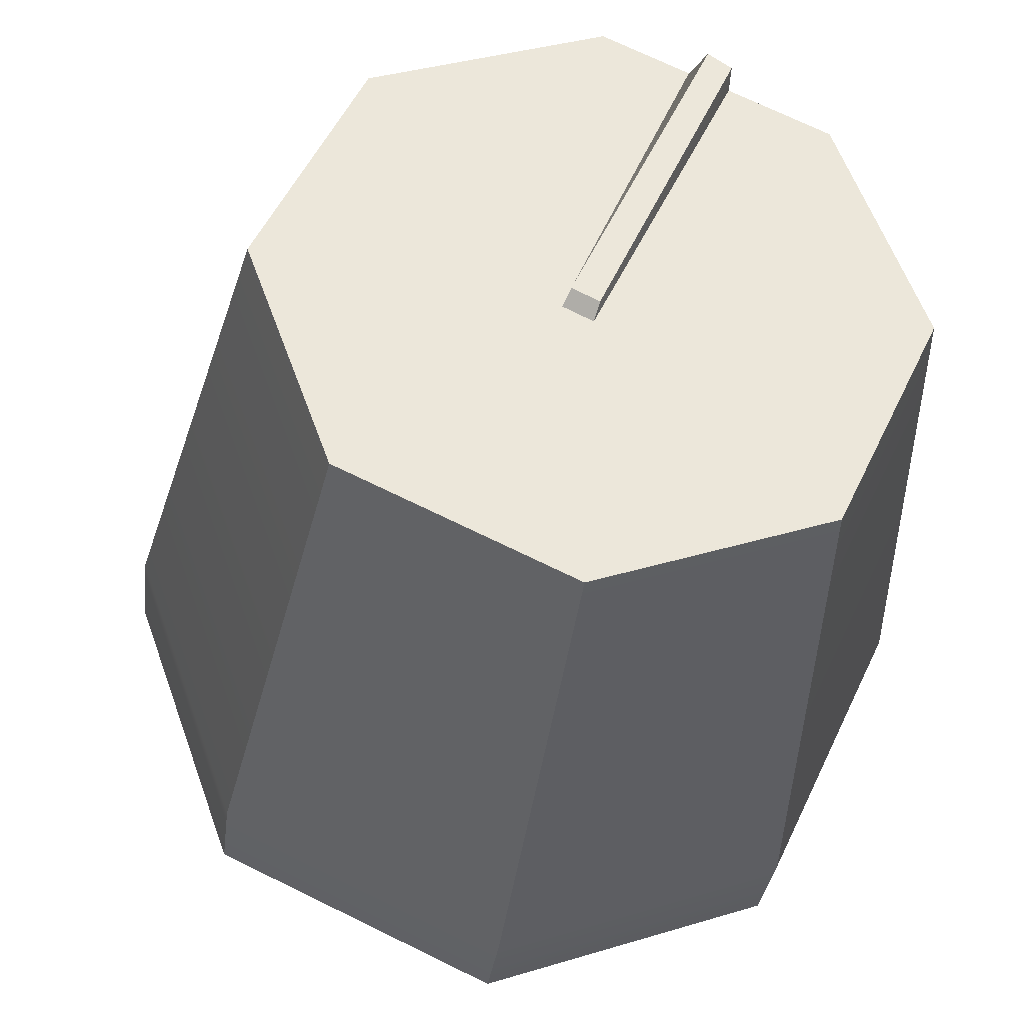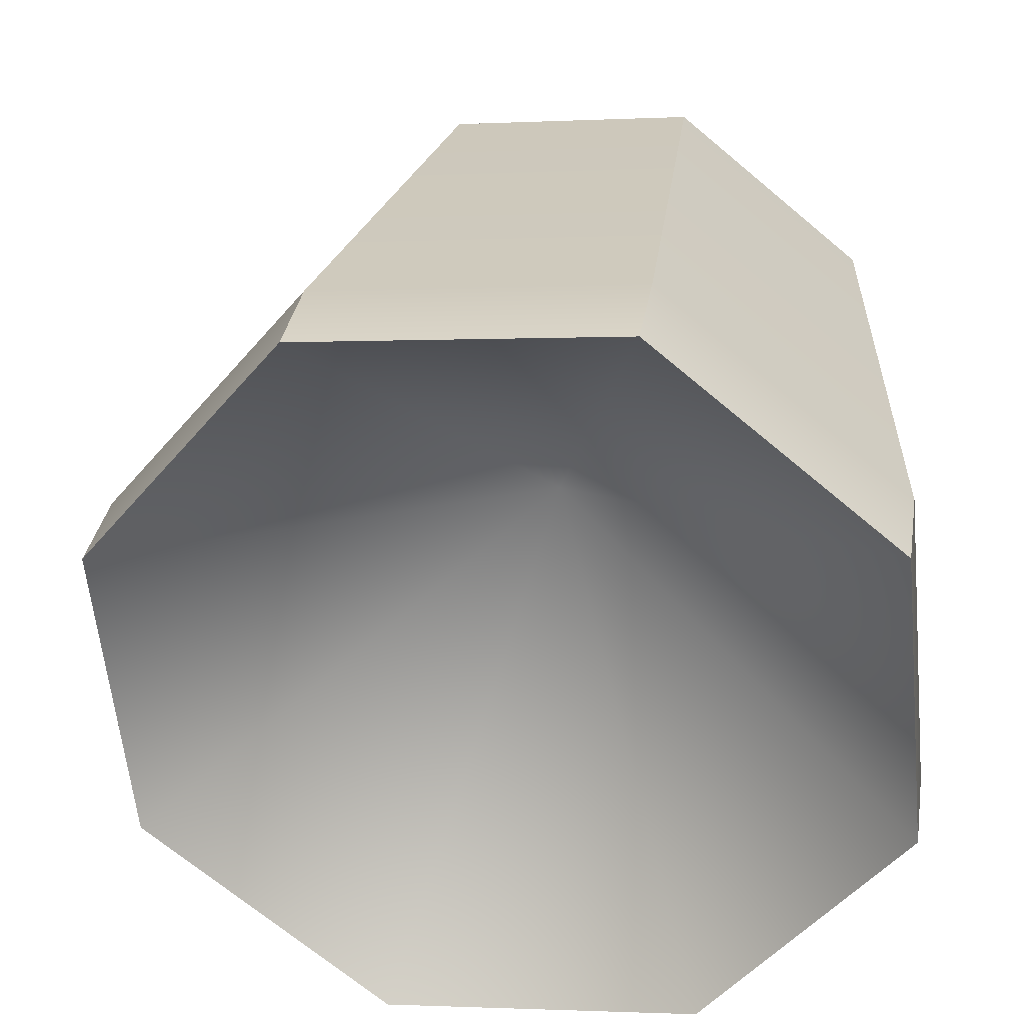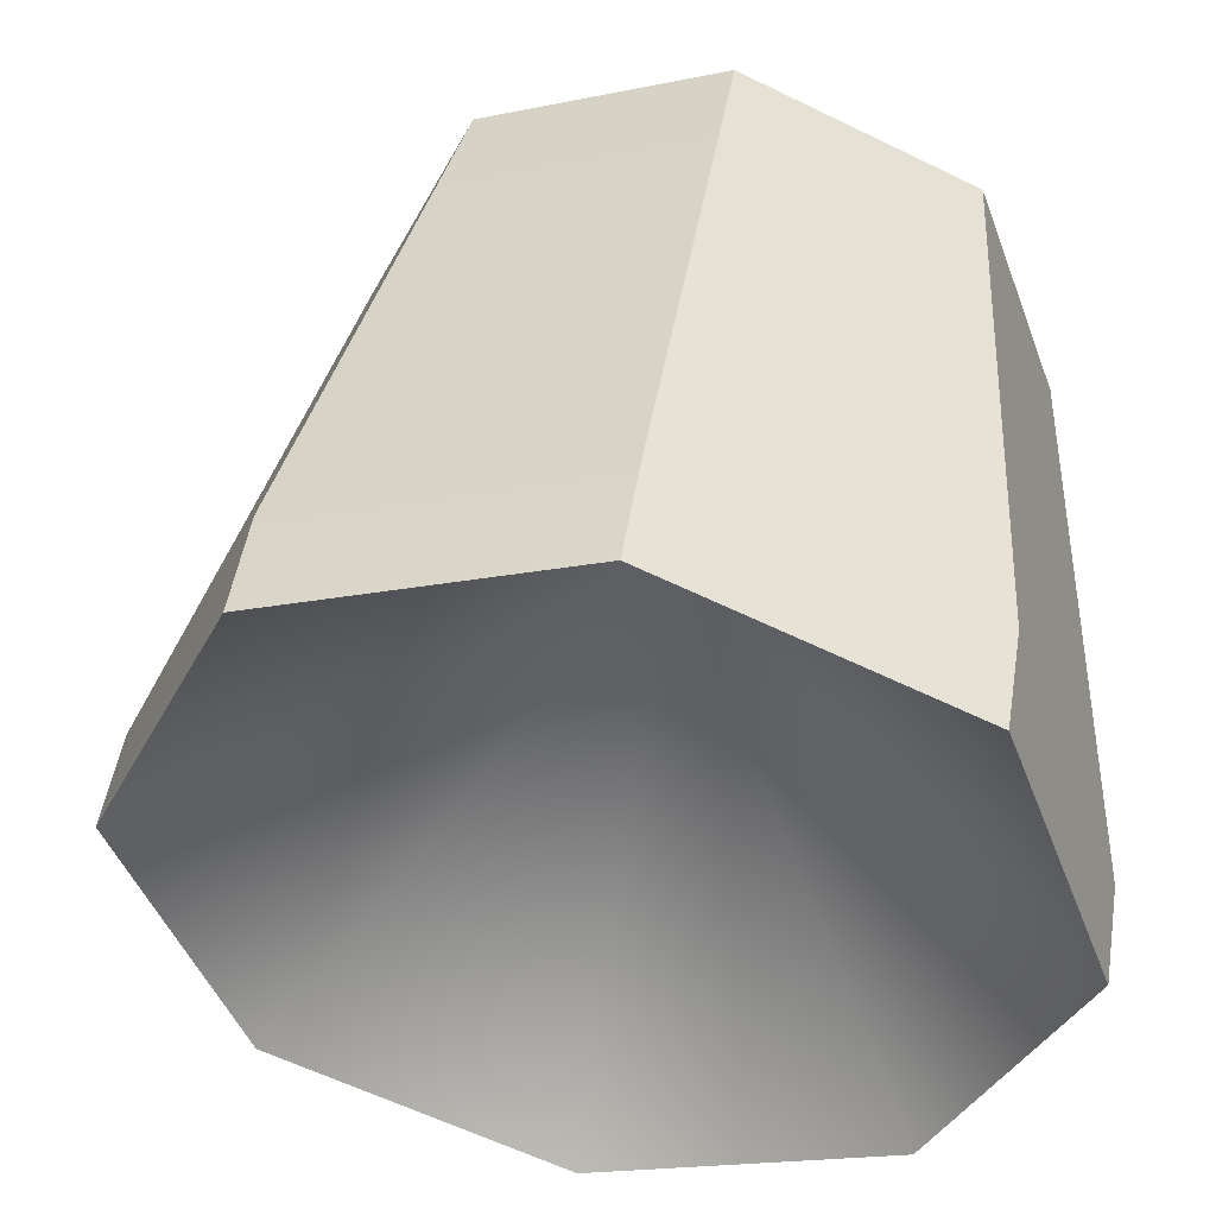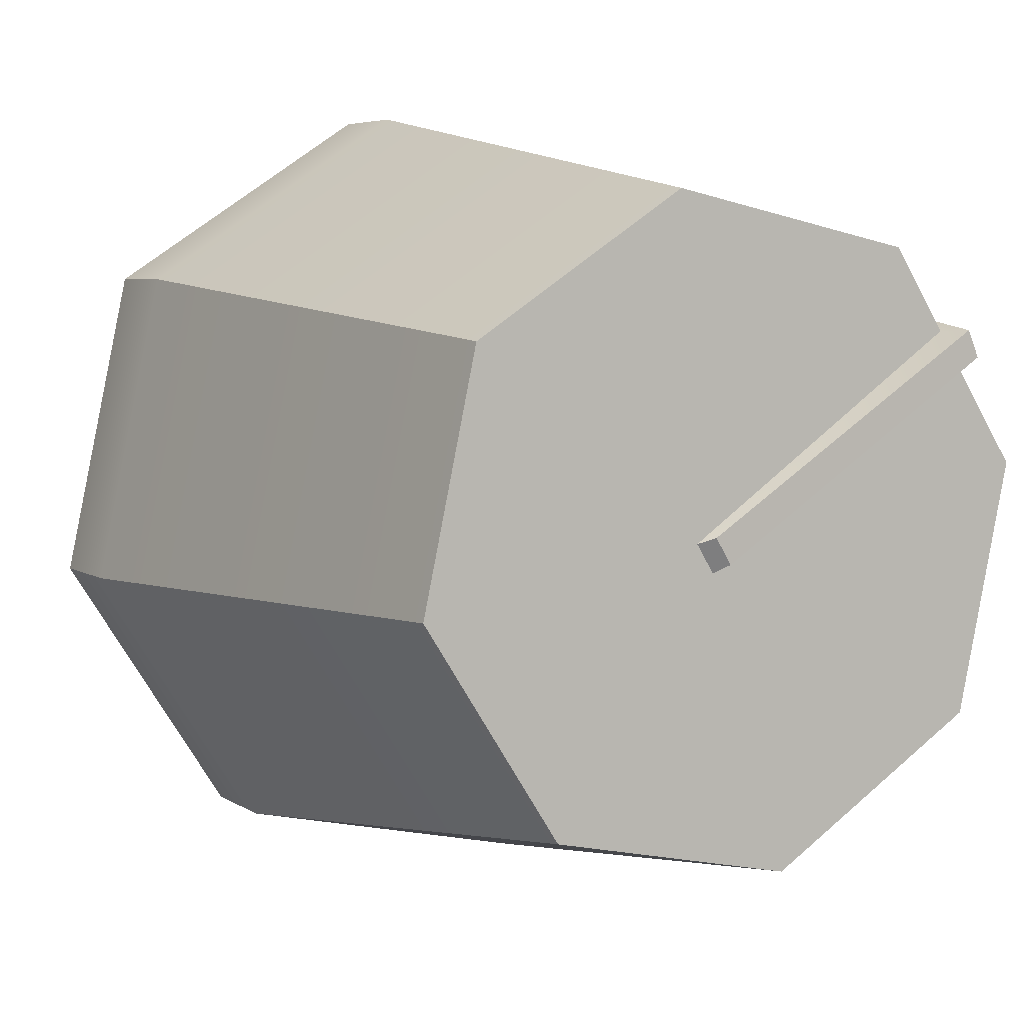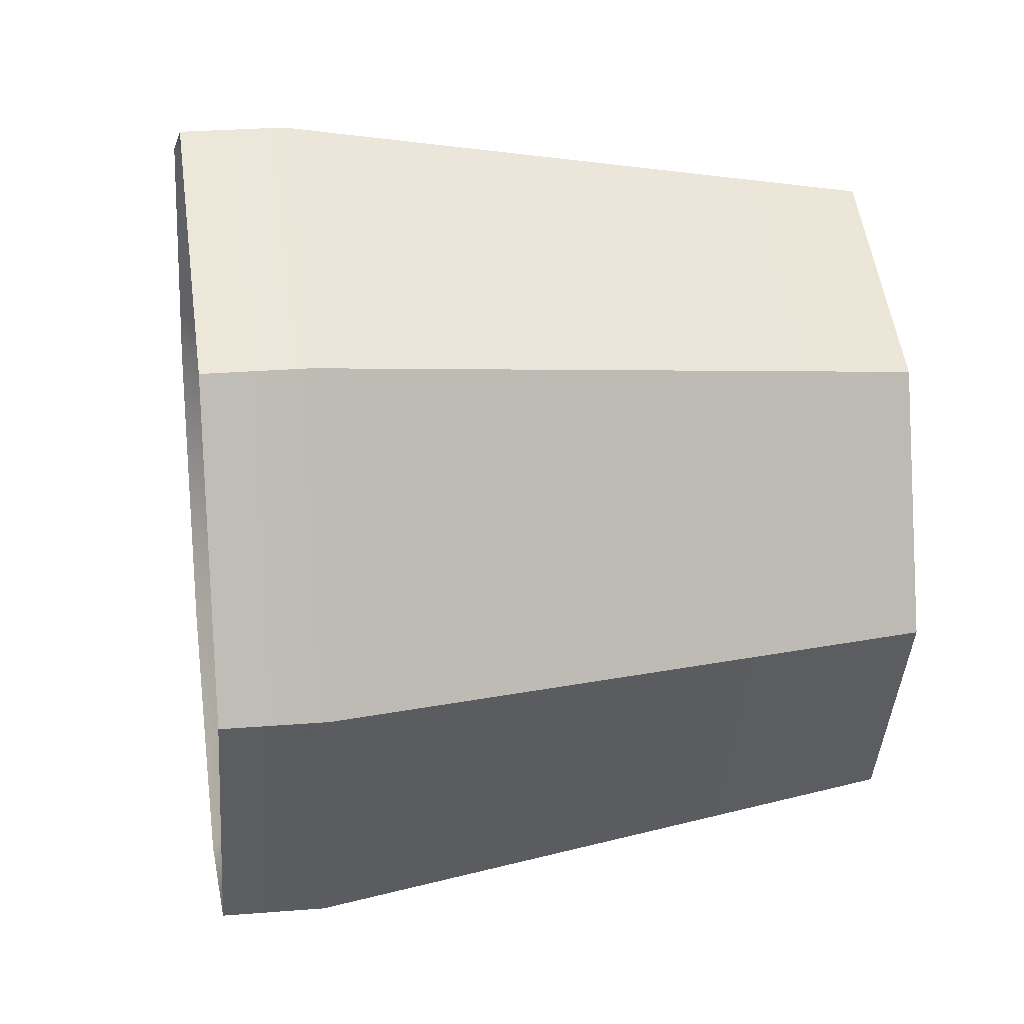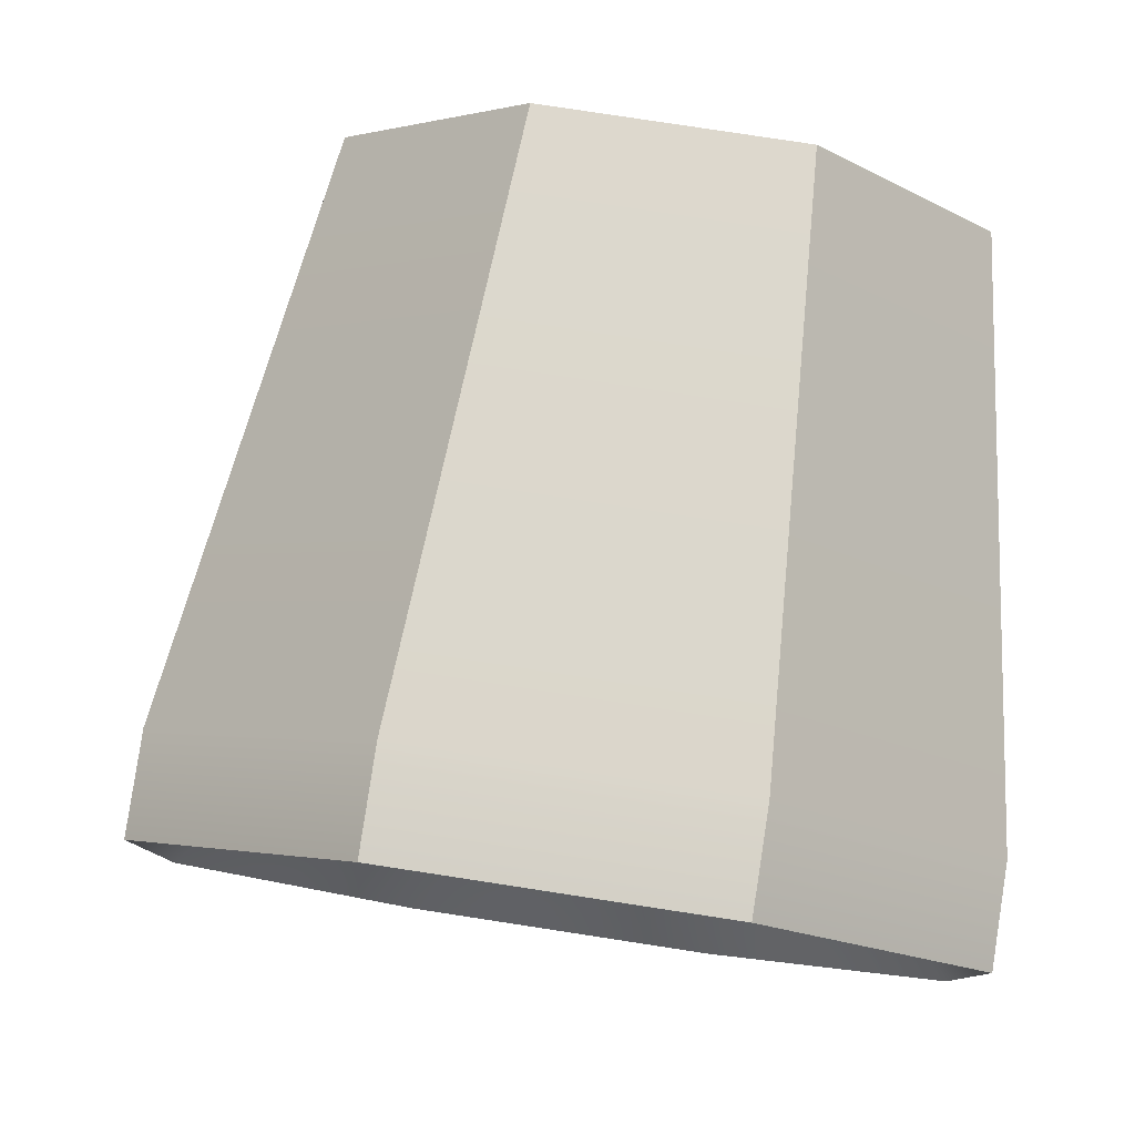
<metadata>
{"format":"obj","ext":"obj","renderer":"f3d","projection":"perspective","resolution":1024,"background":"white","views":[{"elev":61.9,"azim":147.9,"up":"+Y"},{"elev":-56.4,"azim":173.4,"up":"+Y"},{"elev":-42.3,"azim":-172.6,"up":"+Y"},{"elev":6.2,"azim":160.3,"up":"+Z"},{"elev":17.7,"azim":90.4,"up":"+Z"},{"elev":-6.9,"azim":167.9,"up":"+Y"}]}
</metadata>
<code>
v -4.421 19.67 -8.01
v -9.79 18.78 -4.548
v -11.16 18.48 1.748
v -7.734 18.97 7.19
v -1.513 19.94 8.591
v 3.856 20.83 5.13
v 5.229 21.13 -1.166
v 1.8 20.64 -6.609
v -6.252 33.16 -6.079
v -10.47 32.46 -3.357
v -11.55 32.23 1.593
v -8.857 32.61 5.873
v -3.966 33.38 6.974
v 0.256 34.08 4.253
v 1.335 34.31 -0.6977
v -1.361 33.93 -4.977
v -4.215 27.65 0.3823
v -4.11 33.44 -0.1934
v -10.12 20.77 -4.531
v -11.49 20.48 1.773
v -8.058 20.96 7.223
v -1.829 21.94 8.626
v 3.547 22.83 5.16
v 4.921 23.13 -1.145
v 1.488 22.64 -6.594
v -4.741 21.67 -7.997
v -4.329 33.4 0.3772
v -4.673 33.35 -0.1973
v -10.36 32.4 3.485
v -9.886 32.47 4.238
v -9.681 27.45 4.6
v -9.126 22.82 5.514
v -9.806 21.77 4.44
v -10.29 24.09 3.654
v -10.31 29.91 3.682
v -10.37 29.03 4.127
v -10.57 32.73 3.726
v -10.78 24.35 4.039
v -10.33 22.23 4.755
v -9.715 23.19 5.732
v -10.16 27.41 4.811
v -10.35 32.76 4.262
v -4.924 33.59 -0.0156
v -4.612 33.64 0.5076
f 26 19 10 9
f 19 20 11 10
f 20 33 34
f 21 22 13 12
f 22 23 14 13
f 23 24 15 14
f 24 25 16 15
f 25 26 9 16
f 2 1 17
f 3 2 17
f 4 3 17
f 5 4 17
f 6 5 17
f 7 6 17
f 8 7 17
f 1 8 17
f 18 9 10 28
f 10 11 28
f 27 30 12
f 12 13 27
f 14 15 18
f 15 16 18
f 16 9 18
f 2 3 20 19
f 3 4 21 20
f 4 5 22 21
f 5 6 23 22
f 6 7 24 23
f 7 8 25 24
f 8 1 26 25
f 1 2 19 26
f 28 27 18
f 11 29 28
f 41 36 38 40
f 43 37 42 44
f 29 35 36 37
f 35 34 38 36
f 34 33 39 38
f 33 32 40 39
f 32 31 41 40
f 31 30 42 41
f 28 29 37 43
f 30 27 44 42
f 27 28 43 44
f 11 35 29
f 33 21 32
f 20 21 33
f 31 12 30
f 32 21 12 31
f 20 34 35 11
f 40 38 39
f 37 36 41 42
f 18 27 13 14

</code>
